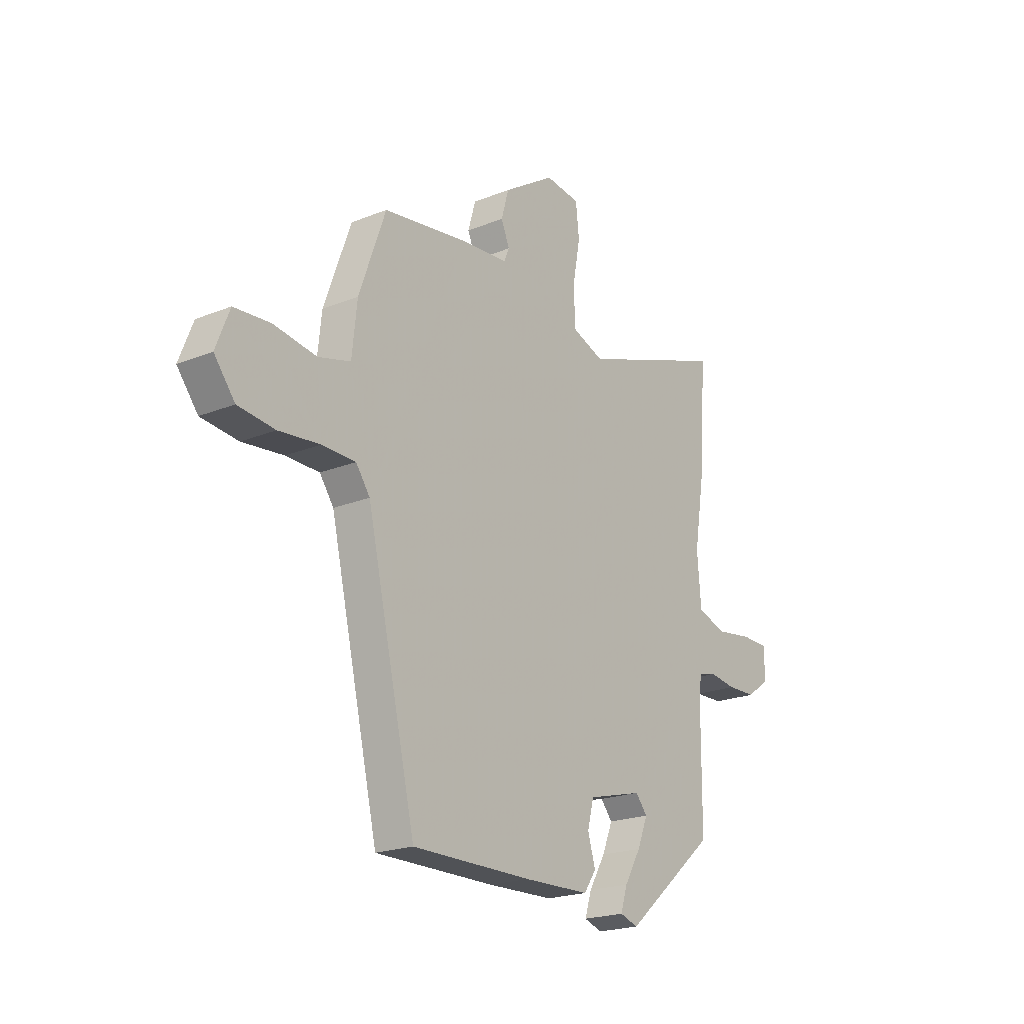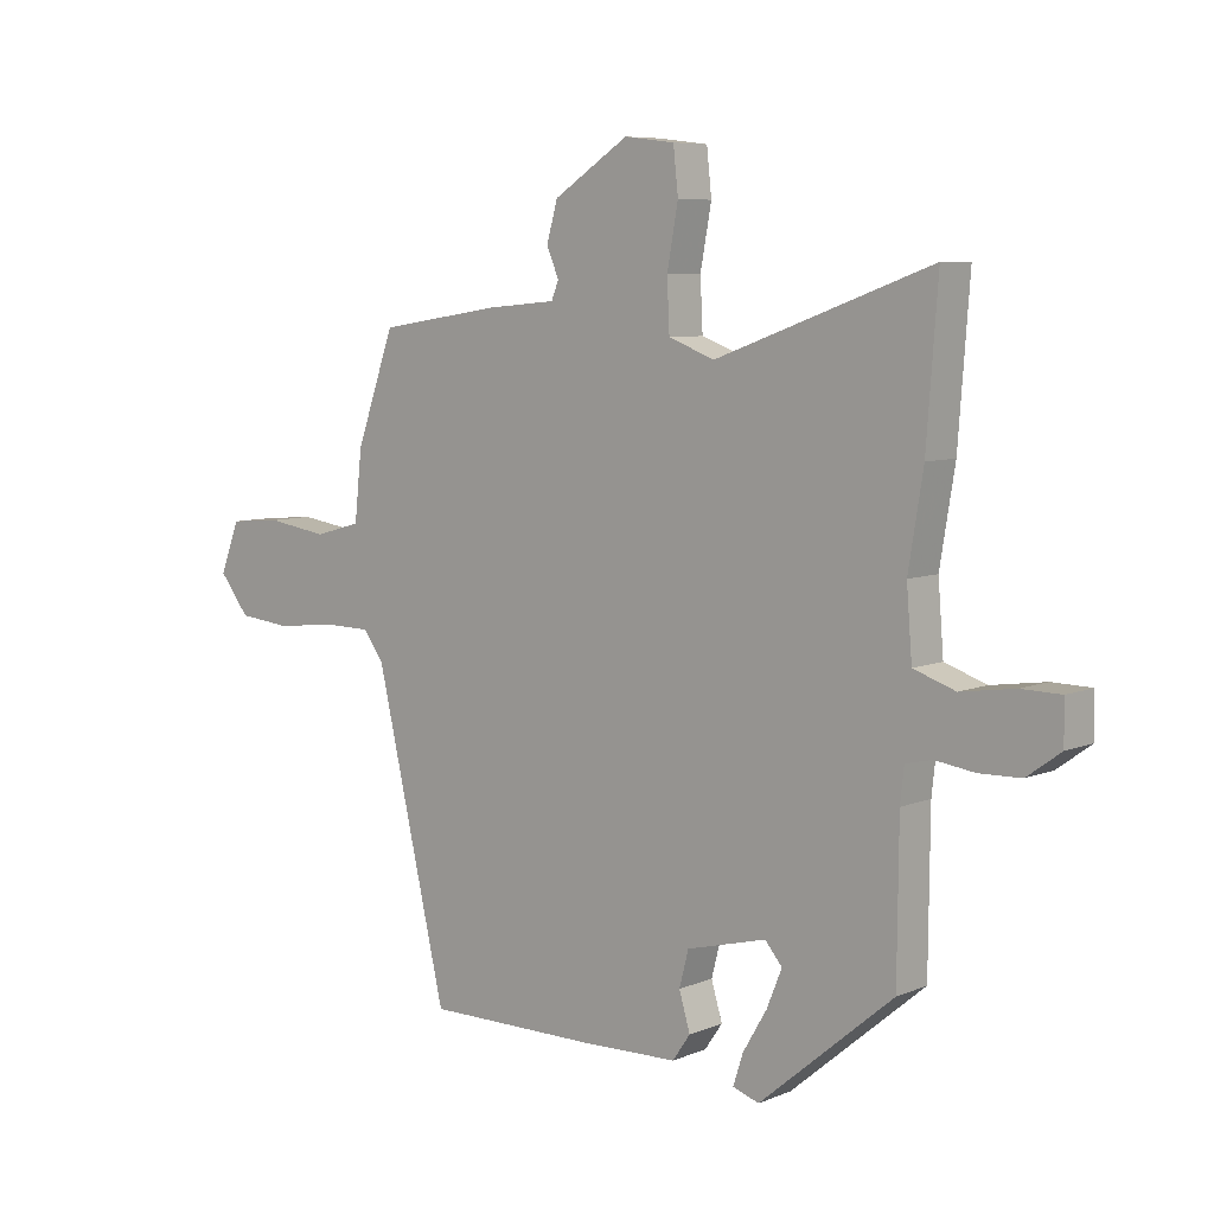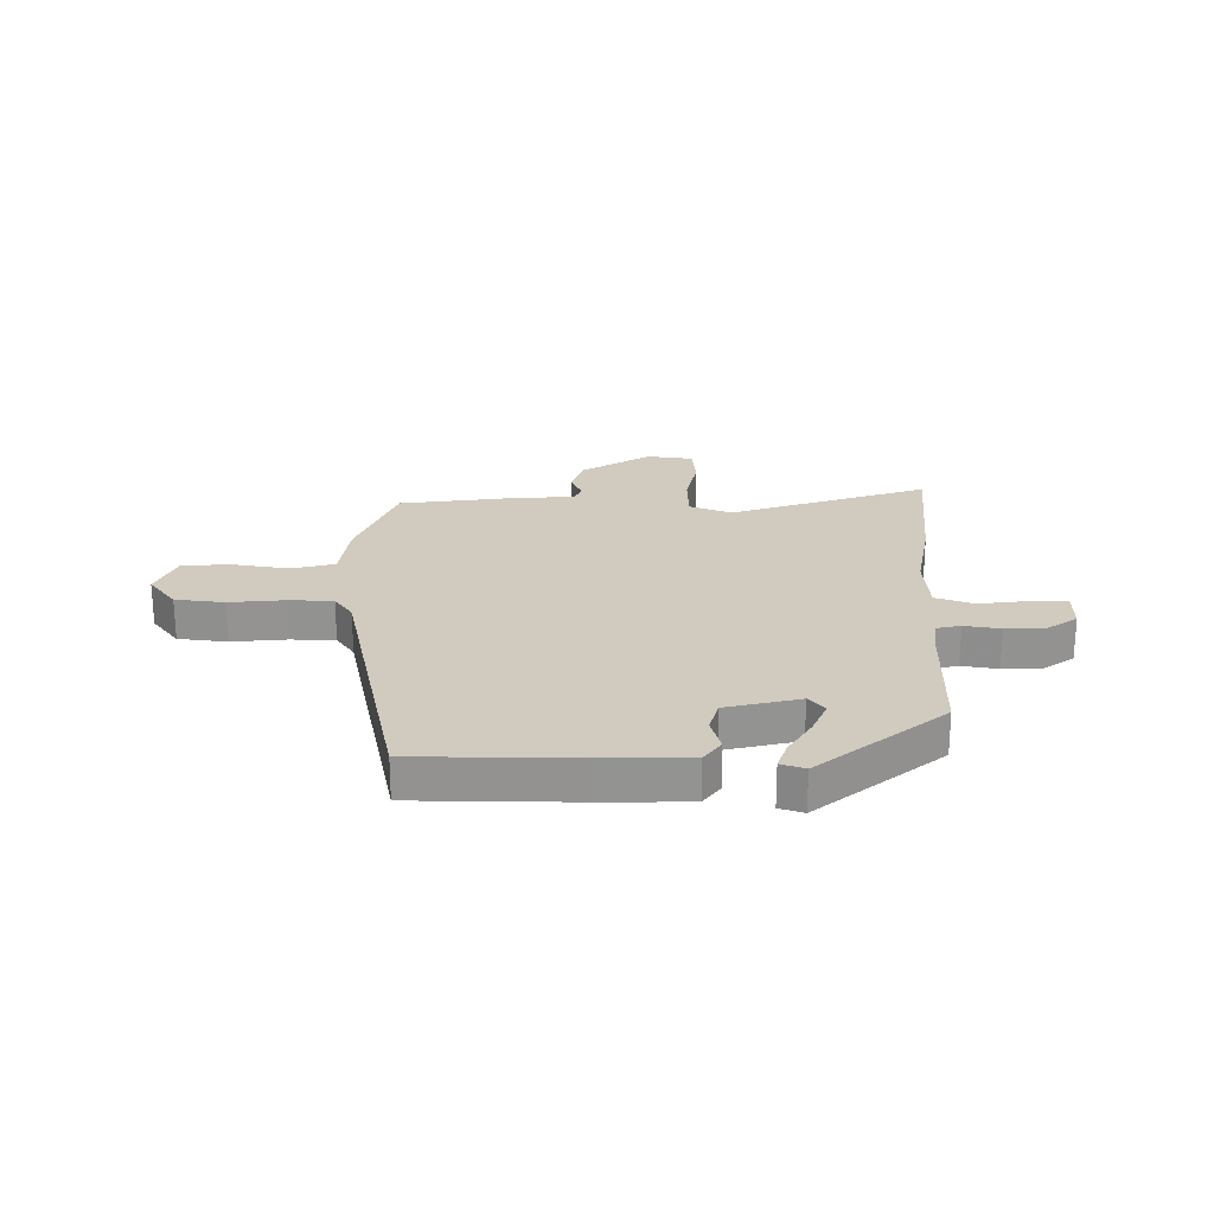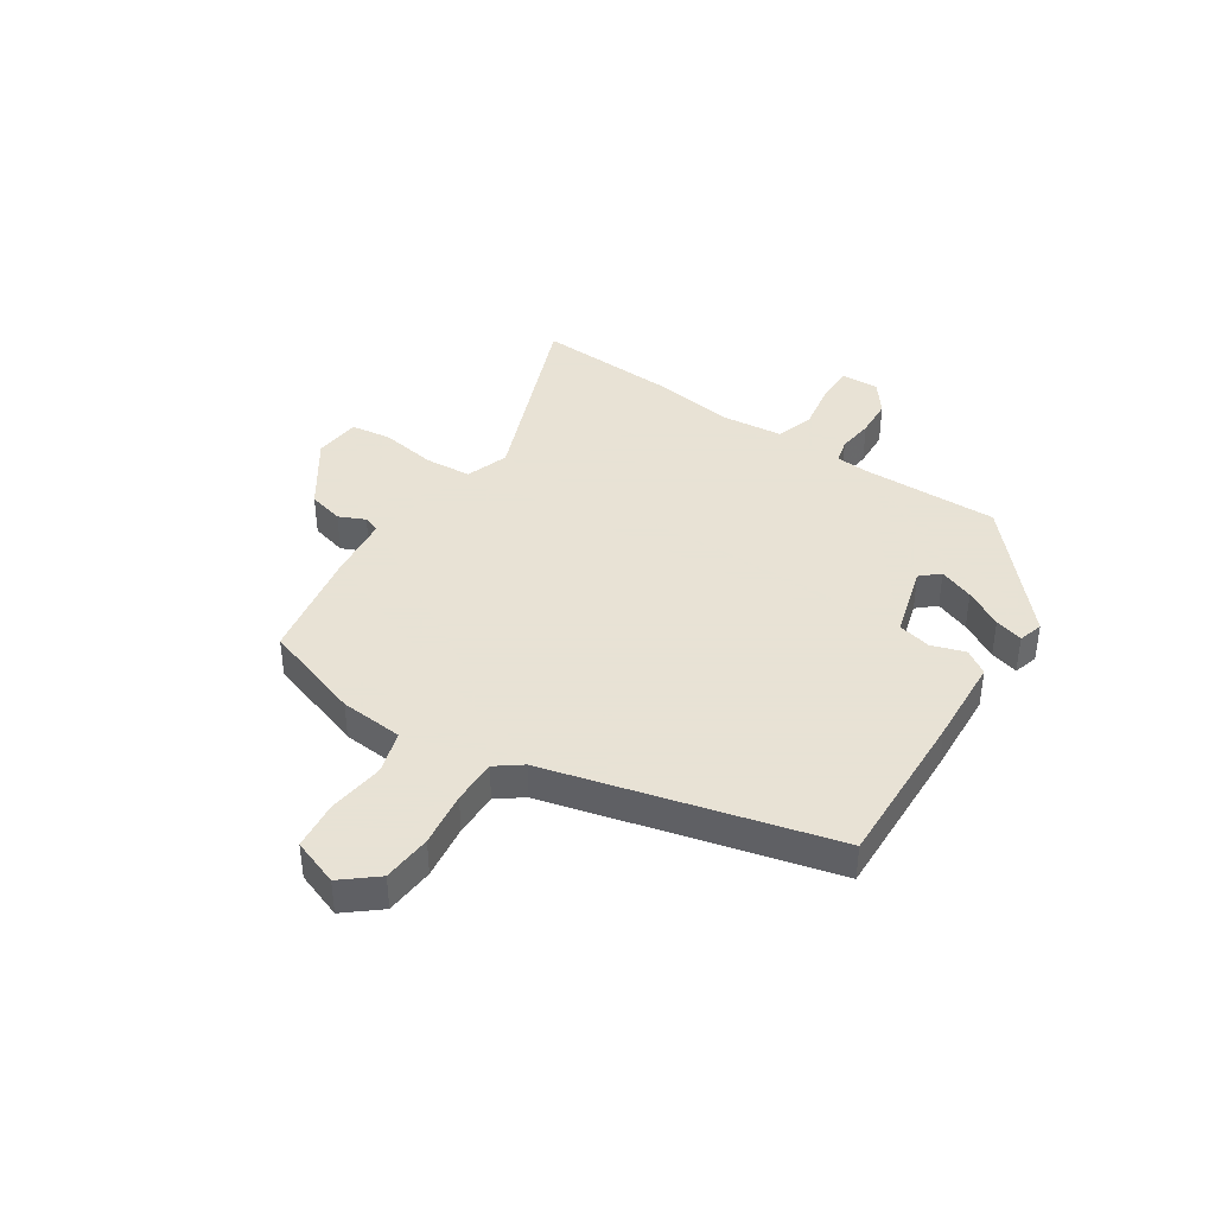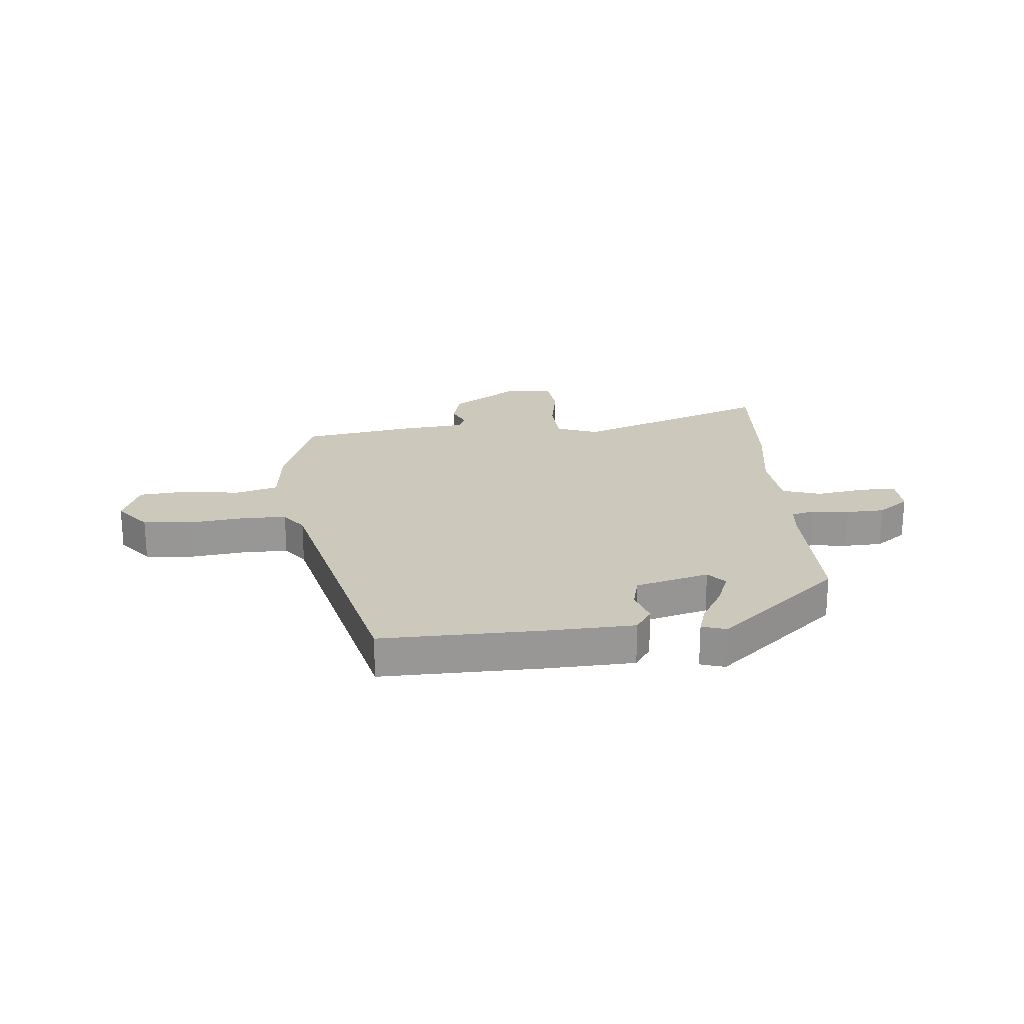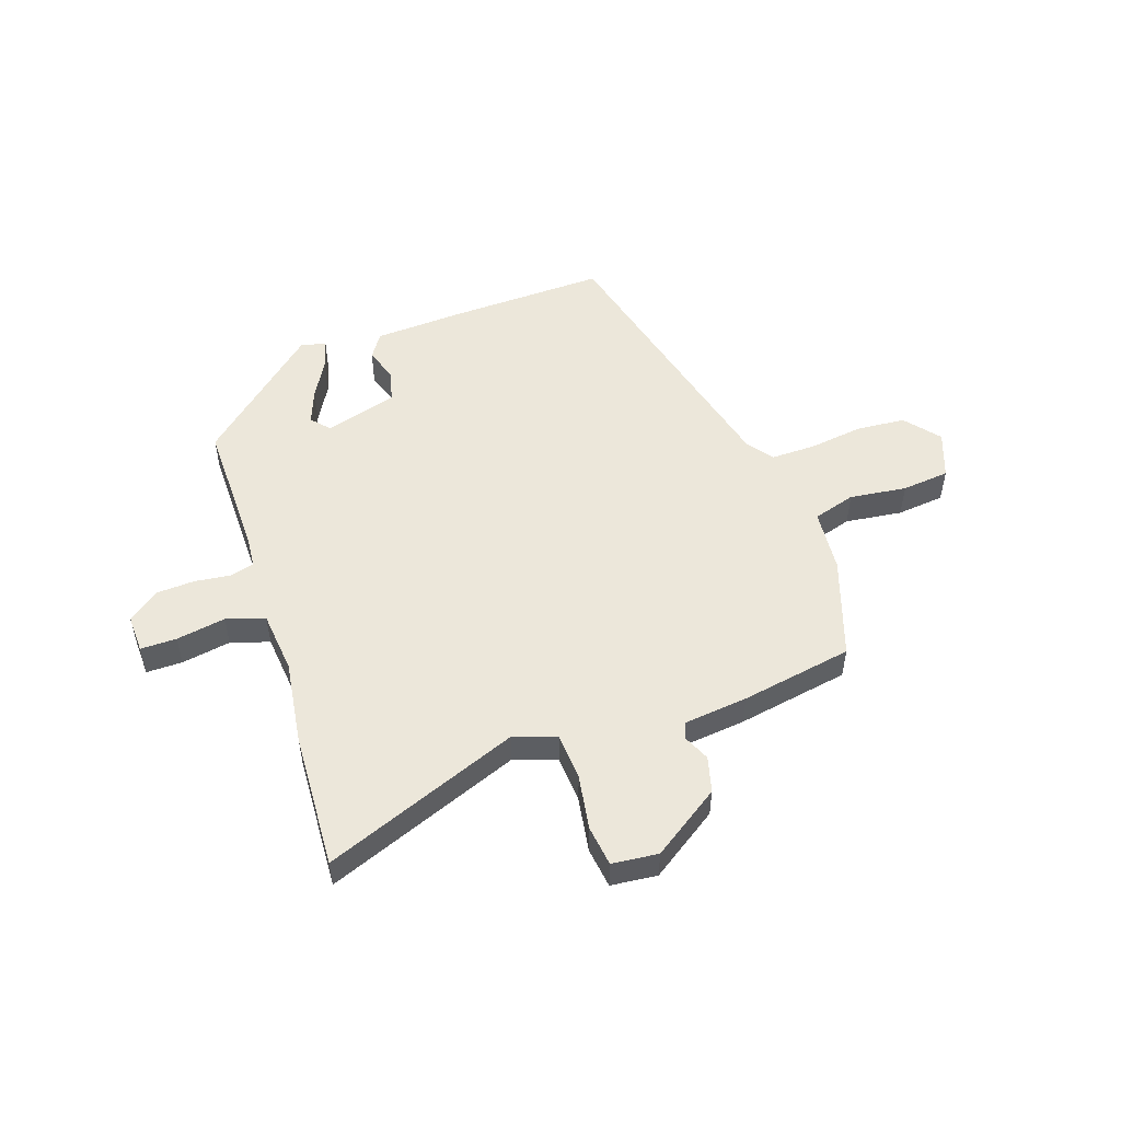
<metadata>
{"format":"obj","ext":"obj","renderer":"f3d","projection":"perspective","resolution":1024,"background":"white","views":[{"elev":-21.1,"azim":125.9,"up":"+Z"},{"elev":7.2,"azim":-139.3,"up":"+Z"},{"elev":23.5,"azim":-178.6,"up":"+Y"},{"elev":40.6,"azim":122.1,"up":"+Y"},{"elev":22.1,"azim":174.2,"up":"+Y"},{"elev":52.1,"azim":-20.0,"up":"+Y"}]}
</metadata>
<code>
v 0.348 0.07 -0.503
v 0.065 0.07 -0.501
v -0.091 0.07 -0.496
v -0.12 0.07 -0.454
v -0.102 0.07 -0.394
v -0.117 0.07 -0.336
v -0.247 0.07 -0.302
v -0.275 0.07 -0.335
v -0.25 0.07 -0.396
v -0.211 0.07 -0.462
v -0.195 0.07 -0.512
v -0.238 0.07 -0.526
v -0.456 0.07 -0.342
v -0.458 0.07 -0.097
v -0.464 0.07 -0.041
v -0.507 0.07 -0.031
v -0.571 0.07 -0.04
v -0.639 0.07 -0.038
v -0.694 0.07 0.002
v -0.693 0.07 0.07
v -0.629 0.07 0.071
v -0.541 0.07 0.058
v -0.473 0.07 0.081
v -0.464 0.07 0.192
v -0.488 0.07 0.339
v -0.506 0.07 0.583
v -0.156 0.07 0.456
v -0.081 0.07 0.484
v -0.077 0.07 0.567
v -0.095 0.07 0.664
v -0.087 0.07 0.737
v -0.005 0.07 0.747
v 0.117 0.07 0.668
v 0.135 0.07 0.605
v 0.115 0.07 0.558
v 0.127 0.07 0.529
v 0.24 0.07 0.519
v 0.44 0.07 0.488
v 0.503 0.07 0.312
v 0.515 0.07 0.2
v 0.591 0.07 0.179
v 0.692 0.07 0.194
v 0.777 0.07 0.187
v 0.809 0.07 0.105
v 0.76 0.07 0.043
v 0.673 0.07 0.034
v 0.576 0.07 0.045
v 0.497 0.07 0.044
v 0.464 0.07 -0.002
v 0.348 0 -0.503
v 0.065 0 -0.501
v -0.091 0 -0.496
v -0.12 0 -0.454
v -0.102 0 -0.394
v -0.117 0 -0.336
v -0.247 0 -0.302
v -0.275 0 -0.335
v -0.25 0 -0.396
v -0.211 0 -0.462
v -0.195 0 -0.512
v -0.238 0 -0.526
v -0.456 0 -0.342
v -0.458 0 -0.097
v -0.464 0 -0.041
v -0.507 0 -0.031
v -0.571 0 -0.04
v -0.639 0 -0.038
v -0.694 0 0.002
v -0.693 0 0.07
v -0.629 0 0.071
v -0.541 0 0.058
v -0.473 0 0.081
v -0.464 0 0.192
v -0.488 0 0.339
v -0.506 0 0.583
v -0.156 0 0.456
v -0.081 0 0.484
v -0.077 0 0.567
v -0.095 0 0.664
v -0.087 0 0.737
v -0.005 0 0.747
v 0.117 0 0.668
v 0.135 0 0.605
v 0.115 0 0.558
v 0.127 0 0.529
v 0.24 0 0.519
v 0.44 0 0.488
v 0.503 0 0.312
v 0.515 0 0.2
v 0.591 0 0.179
v 0.692 0 0.194
v 0.777 0 0.187
v 0.809 0 0.105
v 0.76 0 0.043
v 0.673 0 0.034
v 0.576 0 0.045
v 0.497 0 0.044
v 0.464 0 -0.002
f 45 46 47
f 44 45 47
f 43 44 47
f 42 43 47
f 41 42 47
f 40 41 47 48
f 40 48 49
f 39 40 49
f 38 39 49
f 37 38 49
f 36 37 49
f 33 34 35
f 32 33 35
f 31 32 35
f 30 31 35
f 29 30 35
f 28 29 35 36
f 1 2 3
f 49 1 3
f 36 49 3
f 28 36 3
f 27 28 3
f 24 25 26 27
f 20 21 22
f 19 20 22
f 18 19 22
f 17 18 22
f 16 17 22
f 15 16 22 23
f 23 24 27
f 15 23 27
f 14 15 27
f 12 13 14
f 11 12 14
f 10 11 14
f 9 10 14
f 3 4 5
f 27 3 5
f 27 5 6
f 14 27 6 7
f 8 9 14
f 7 8 14
f 96 95 94
f 96 94 93
f 96 93 92
f 96 92 91
f 96 91 90
f 97 96 90 89
f 98 97 89
f 98 89 88
f 98 88 87
f 98 87 86
f 98 86 85
f 84 83 82
f 84 82 81
f 84 81 80
f 84 80 79
f 84 79 78
f 85 84 78 77
f 52 51 50
f 52 50 98
f 52 98 85
f 52 85 77
f 52 77 76
f 76 75 74 73
f 71 70 69
f 71 69 68
f 71 68 67
f 71 67 66
f 71 66 65
f 72 71 65 64
f 76 73 72
f 76 72 64
f 76 64 63
f 63 62 61
f 63 61 60
f 63 60 59
f 63 59 58
f 54 53 52
f 54 52 76
f 55 54 76
f 56 55 76 63
f 63 58 57
f 63 57 56
f 1 50 51 2
f 2 51 52 3
f 3 52 53 4
f 4 53 54 5
f 5 54 55 6
f 6 55 56 7
f 7 56 57 8
f 8 57 58 9
f 9 58 59 10
f 10 59 60 11
f 11 60 61 12
f 12 61 62 13
f 13 62 63 14
f 14 63 64 15
f 15 64 65 16
f 16 65 66 17
f 17 66 67 18
f 18 67 68 19
f 19 68 69 20
f 20 69 70 21
f 21 70 71 22
f 22 71 72 23
f 23 72 73 24
f 24 73 74 25
f 25 74 75 26
f 26 75 76 27
f 27 76 77 28
f 28 77 78 29
f 29 78 79 30
f 30 79 80 31
f 31 80 81 32
f 32 81 82 33
f 33 82 83 34
f 34 83 84 35
f 35 84 85 36
f 36 85 86 37
f 37 86 87 38
f 38 87 88 39
f 39 88 89 40
f 40 89 90 41
f 41 90 91 42
f 42 91 92 43
f 43 92 93 44
f 44 93 94 45
f 45 94 95 46
f 46 95 96 47
f 47 96 97 48
f 48 97 98 49
f 49 98 50 1

</code>
